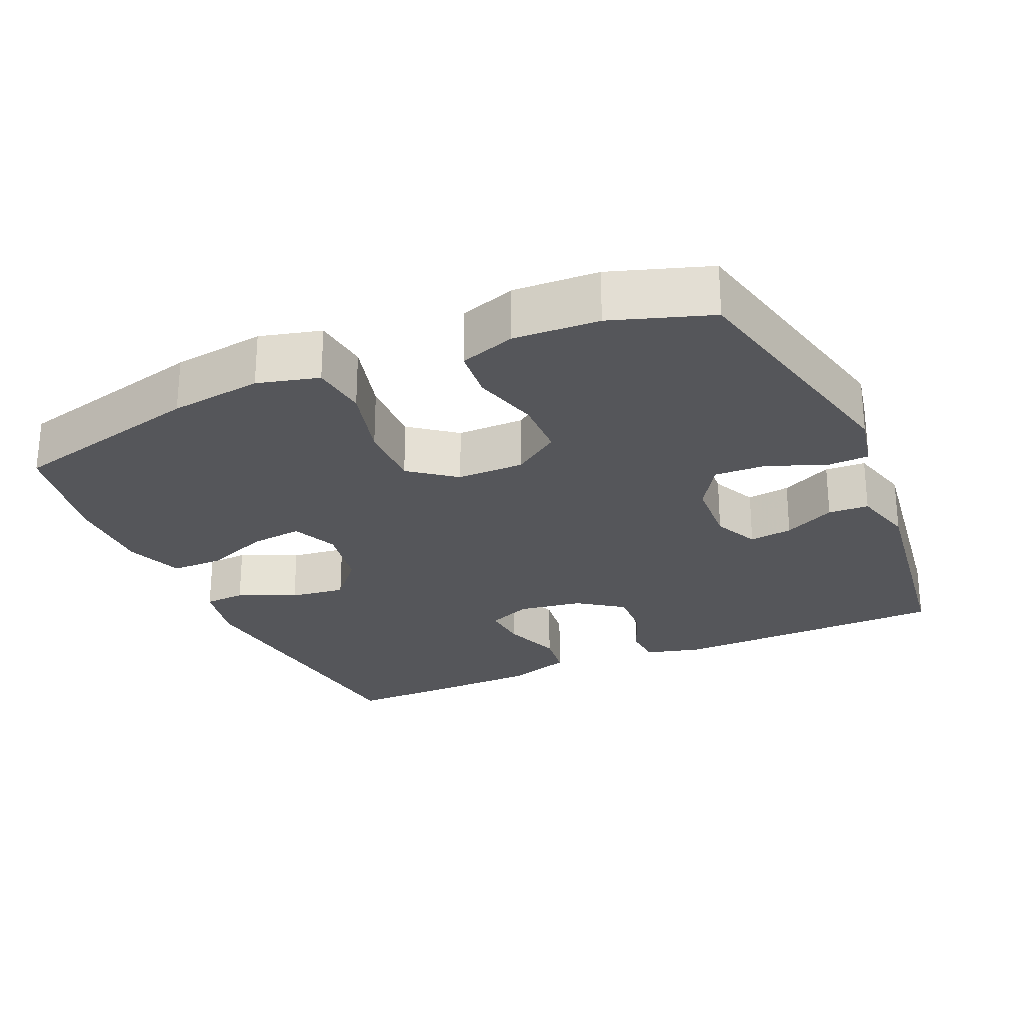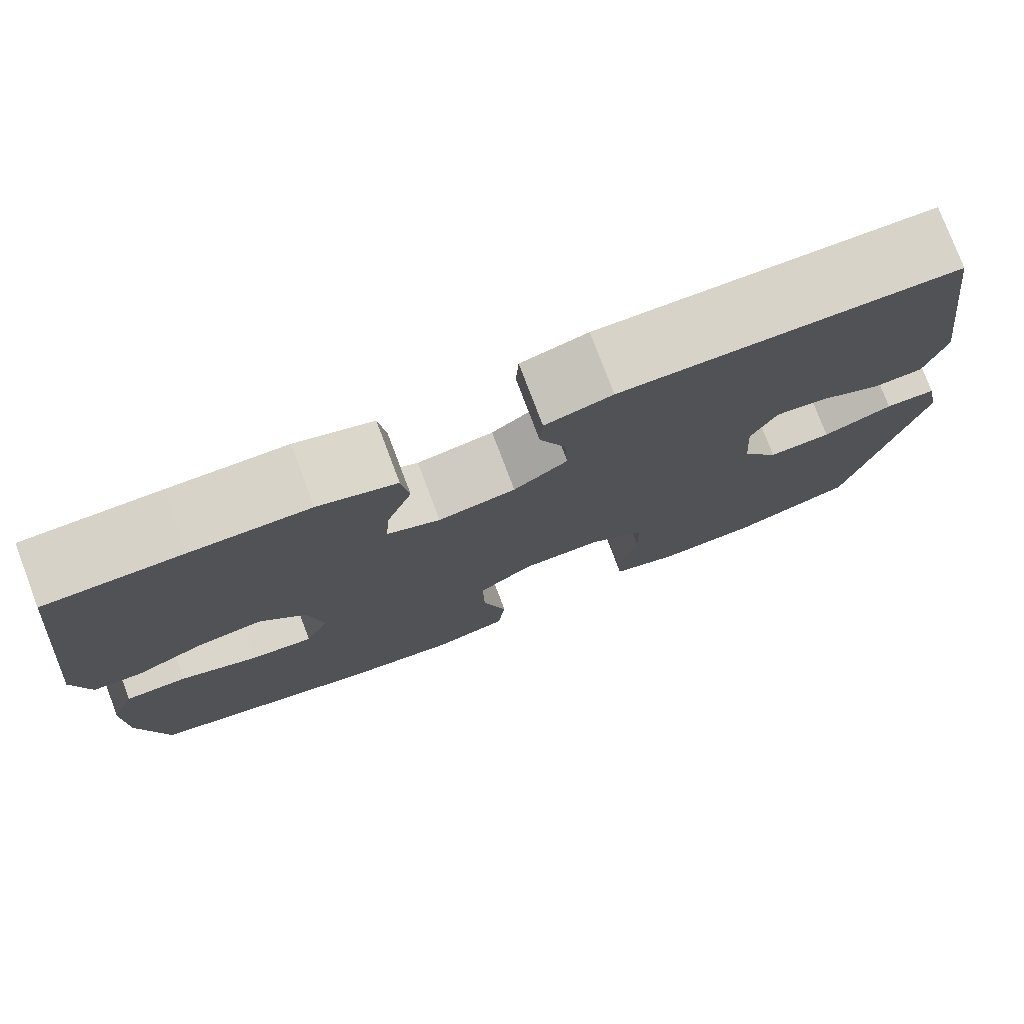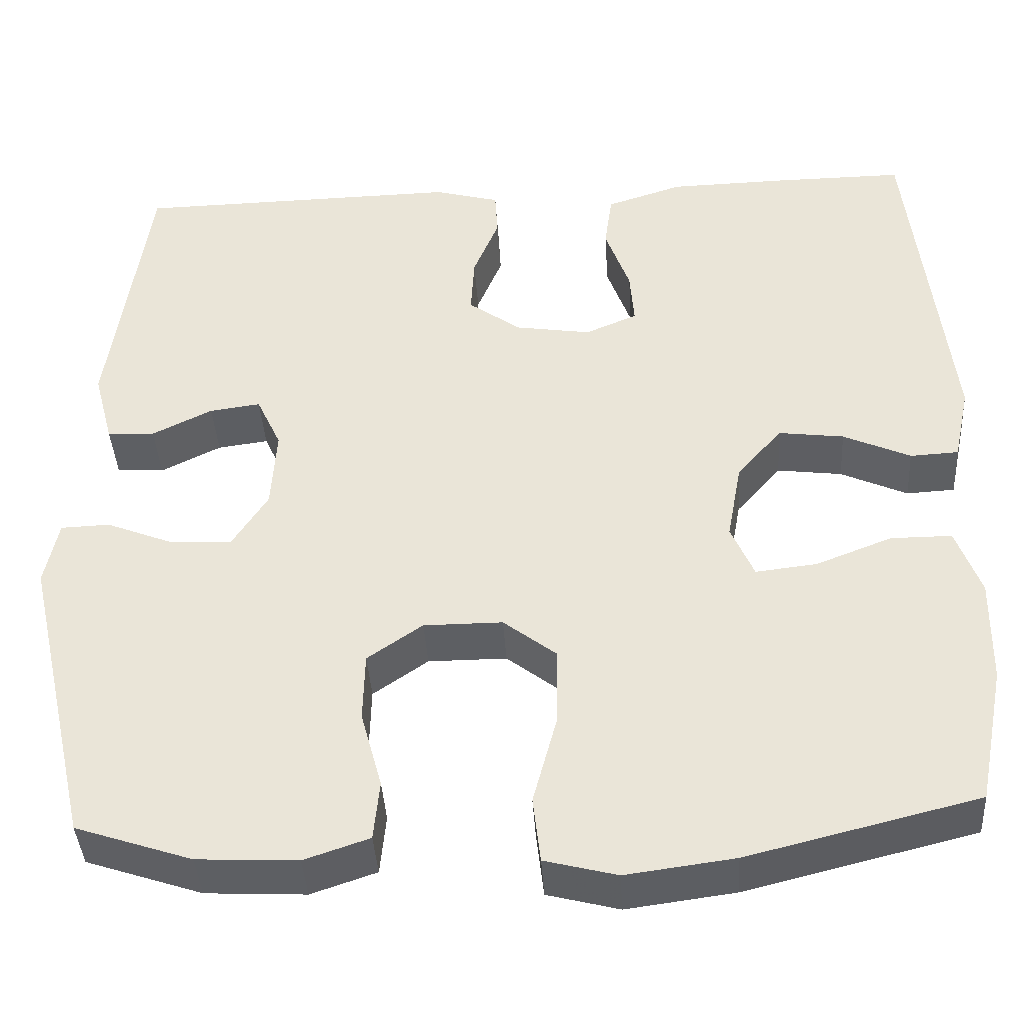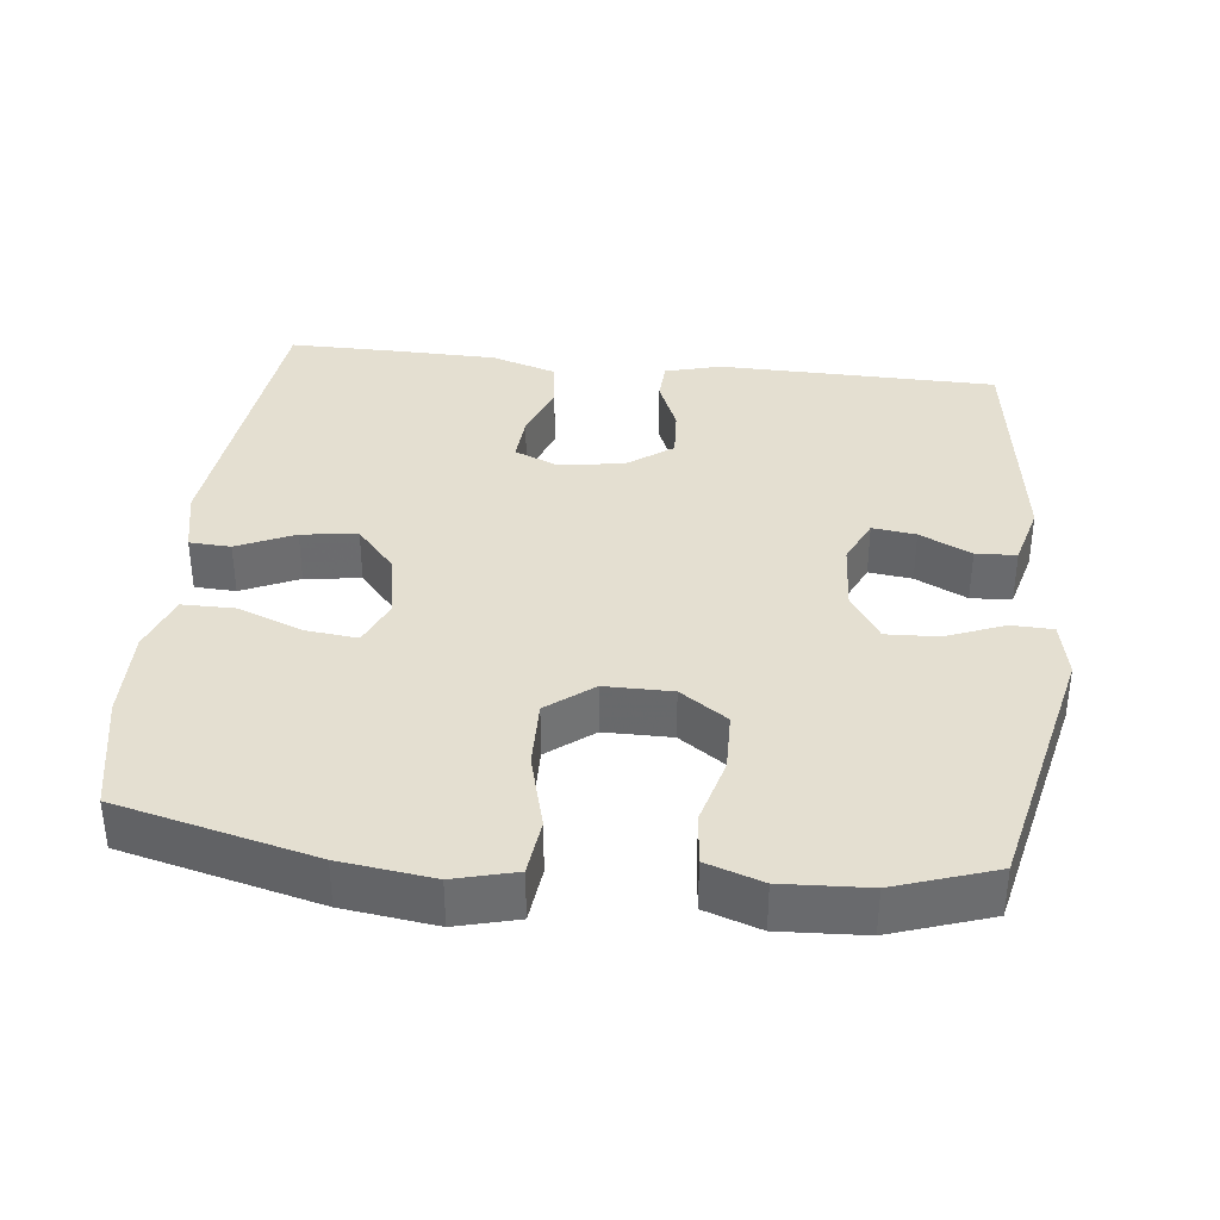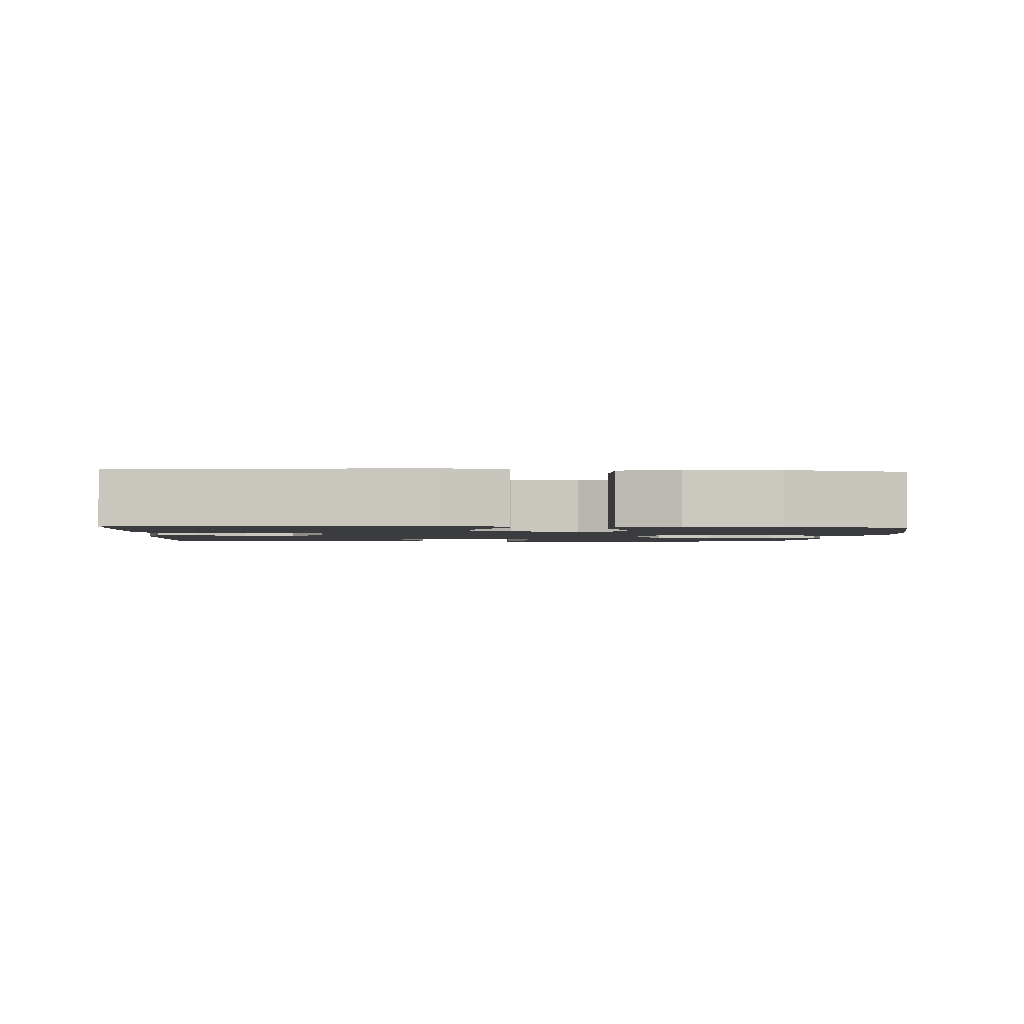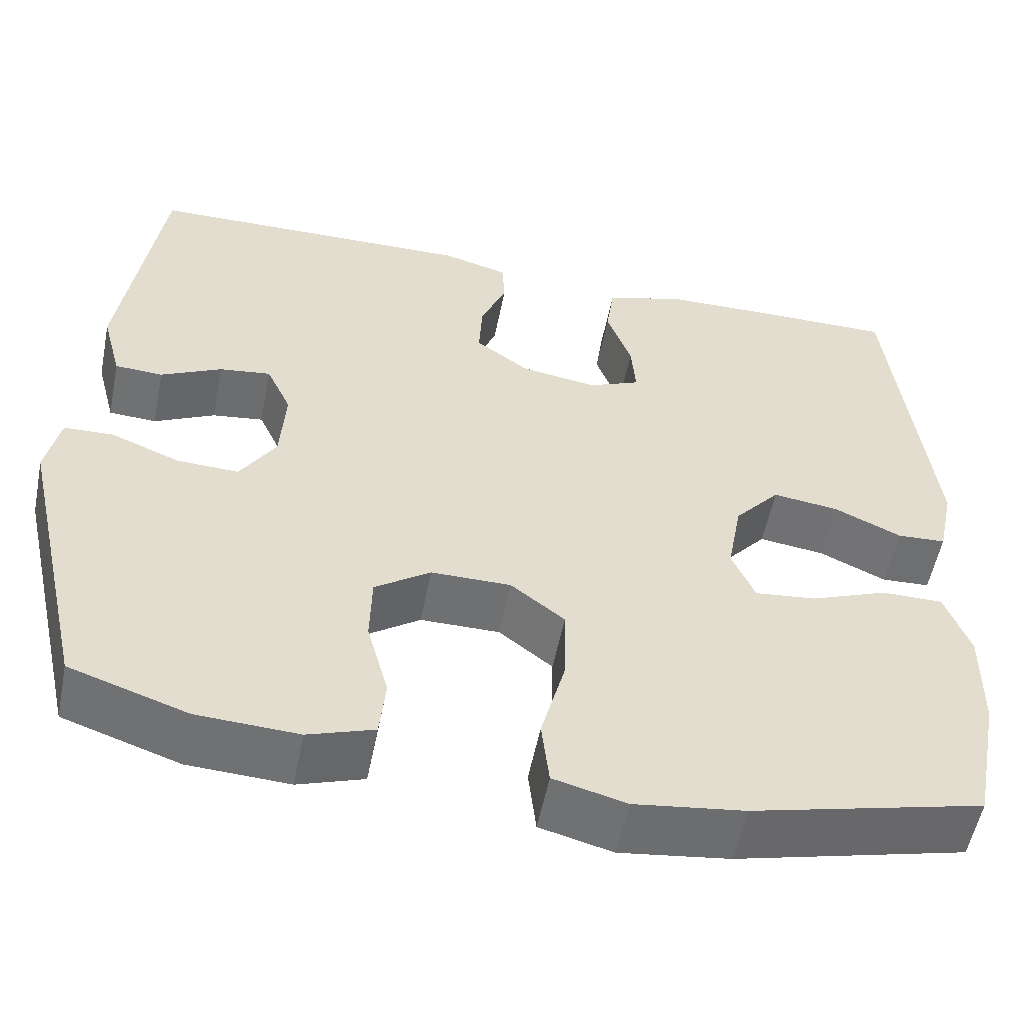
<metadata>
{"format":"obj","ext":"obj","renderer":"f3d","projection":"perspective","resolution":1024,"background":"white","views":[{"elev":-25.9,"azim":-156.0,"up":"+Y"},{"elev":77.6,"azim":159.3,"up":"+Z"},{"elev":-40.3,"azim":3.5,"up":"+Z"},{"elev":36.6,"azim":-173.7,"up":"+Y"},{"elev":-1.8,"azim":86.3,"up":"+Y"},{"elev":-54.9,"azim":-11.2,"up":"+Z"}]}
</metadata>
<code>
v 0.5 0.07 -0.5
v 0.229 0.07 -0.567
v 0.101 0.07 -0.584
v 0.016 0.07 -0.562
v 0.007 0.07 -0.484
v 0.035 0.07 -0.379
v 0.037 0.07 -0.285
v -0.026 0.07 -0.236
v -0.119 0.07 -0.236
v -0.184 0.07 -0.281
v -0.186 0.07 -0.363
v -0.161 0.07 -0.455
v -0.168 0.07 -0.526
v -0.245 0.07 -0.552
v -0.363 0.07 -0.546
v -0.5 0.07 -0.5
v -0.581 0.07 -0.143
v -0.565 0.07 -0.065
v -0.507 0.07 -0.063
v -0.427 0.07 -0.095
v -0.355 0.07 -0.098
v -0.313 0.07 -0.032
v -0.307 0.07 0.064
v -0.336 0.07 0.127
v -0.396 0.07 0.119
v -0.467 0.07 0.084
v -0.523 0.07 0.087
v -0.546 0.07 0.174
v -0.5 0.07 0.5
v -0.115 0.07 0.507
v -0.038 0.07 0.486
v -0.035 0.07 0.431
v -0.065 0.07 0.358
v -0.069 0.07 0.288
v -0.007 0.07 0.243
v 0.082 0.07 0.229
v 0.143 0.07 0.255
v 0.138 0.07 0.32
v 0.109 0.07 0.401
v 0.118 0.07 0.467
v 0.208 0.07 0.496
v 0.343 0.07 0.499
v 0.5 0.07 0.5
v 0.546 0.07 0.088
v 0.527 0.07 -0.001
v 0.47 0.07 -0.004
v 0.391 0.07 0.032
v 0.314 0.07 0.042
v 0.261 0.07 -0.019
v 0.244 0.07 -0.112
v 0.271 0.07 -0.175
v 0.343 0.07 -0.167
v 0.433 0.07 -0.132
v 0.505 0.07 -0.132
v 0.534 0.07 -0.212
v 0.532 0.07 -0.337
v 0.5 0 -0.5
v 0.229 0 -0.567
v 0.101 0 -0.584
v 0.016 0 -0.562
v 0.007 0 -0.484
v 0.035 0 -0.379
v 0.037 0 -0.285
v -0.026 0 -0.236
v -0.119 0 -0.236
v -0.184 0 -0.281
v -0.186 0 -0.363
v -0.161 0 -0.455
v -0.168 0 -0.526
v -0.245 0 -0.552
v -0.363 0 -0.546
v -0.5 0 -0.5
v -0.581 0 -0.143
v -0.565 0 -0.065
v -0.507 0 -0.063
v -0.427 0 -0.095
v -0.355 0 -0.098
v -0.313 0 -0.032
v -0.307 0 0.064
v -0.336 0 0.127
v -0.396 0 0.119
v -0.467 0 0.084
v -0.523 0 0.087
v -0.546 0 0.174
v -0.5 0 0.5
v -0.115 0 0.507
v -0.038 0 0.486
v -0.035 0 0.431
v -0.065 0 0.358
v -0.069 0 0.288
v -0.007 0 0.243
v 0.082 0 0.229
v 0.143 0 0.255
v 0.138 0 0.32
v 0.109 0 0.401
v 0.118 0 0.467
v 0.208 0 0.496
v 0.343 0 0.499
v 0.5 0 0.5
v 0.546 0 0.088
v 0.527 0 -0.001
v 0.47 0 -0.004
v 0.391 0 0.032
v 0.314 0 0.042
v 0.261 0 -0.019
v 0.244 0 -0.112
v 0.271 0 -0.175
v 0.343 0 -0.167
v 0.433 0 -0.132
v 0.505 0 -0.132
v 0.534 0 -0.212
v 0.532 0 -0.337
f 52 53 54 55
f 51 52 55 56
f 44 45 46 47
f 44 47 48
f 43 44 48
f 42 43 48 49
f 38 39 40 41
f 37 38 41 42
f 30 31 32 33
f 30 33 34
f 29 30 34
f 28 29 34 35
f 25 26 27 28
f 24 25 28 35
f 17 18 19 20
f 17 20 21
f 16 17 21
f 15 16 21 22
f 11 12 13 14
f 10 11 14 15
f 3 4 5 6
f 3 6 7
f 2 3 7
f 51 56 1 2
f 50 51 2 7
f 37 42 49 50
f 36 37 50 7
f 23 24 35 36
f 22 23 36
f 10 15 22 36
f 9 10 36
f 8 9 36
f 7 8 36
f 111 110 109 108
f 112 111 108 107
f 103 102 101 100
f 104 103 100
f 104 100 99
f 105 104 99 98
f 97 96 95 94
f 98 97 94 93
f 89 88 87 86
f 90 89 86
f 90 86 85
f 91 90 85 84
f 84 83 82 81
f 91 84 81 80
f 76 75 74 73
f 77 76 73
f 77 73 72
f 78 77 72 71
f 70 69 68 67
f 71 70 67 66
f 62 61 60 59
f 63 62 59
f 63 59 58
f 58 57 112 107
f 63 58 107 106
f 106 105 98 93
f 63 106 93 92
f 92 91 80 79
f 92 79 78
f 92 78 71 66
f 92 66 65
f 92 65 64
f 92 64 63
f 1 57 58 2
f 2 58 59 3
f 3 59 60 4
f 4 60 61 5
f 5 61 62 6
f 6 62 63 7
f 7 63 64 8
f 8 64 65 9
f 9 65 66 10
f 10 66 67 11
f 11 67 68 12
f 12 68 69 13
f 13 69 70 14
f 14 70 71 15
f 15 71 72 16
f 16 72 73 17
f 17 73 74 18
f 18 74 75 19
f 19 75 76 20
f 20 76 77 21
f 21 77 78 22
f 22 78 79 23
f 23 79 80 24
f 24 80 81 25
f 25 81 82 26
f 26 82 83 27
f 27 83 84 28
f 28 84 85 29
f 29 85 86 30
f 30 86 87 31
f 31 87 88 32
f 32 88 89 33
f 33 89 90 34
f 34 90 91 35
f 35 91 92 36
f 36 92 93 37
f 37 93 94 38
f 38 94 95 39
f 39 95 96 40
f 40 96 97 41
f 41 97 98 42
f 42 98 99 43
f 43 99 100 44
f 44 100 101 45
f 45 101 102 46
f 46 102 103 47
f 47 103 104 48
f 48 104 105 49
f 49 105 106 50
f 50 106 107 51
f 51 107 108 52
f 52 108 109 53
f 53 109 110 54
f 54 110 111 55
f 55 111 112 56
f 56 112 57 1

</code>
